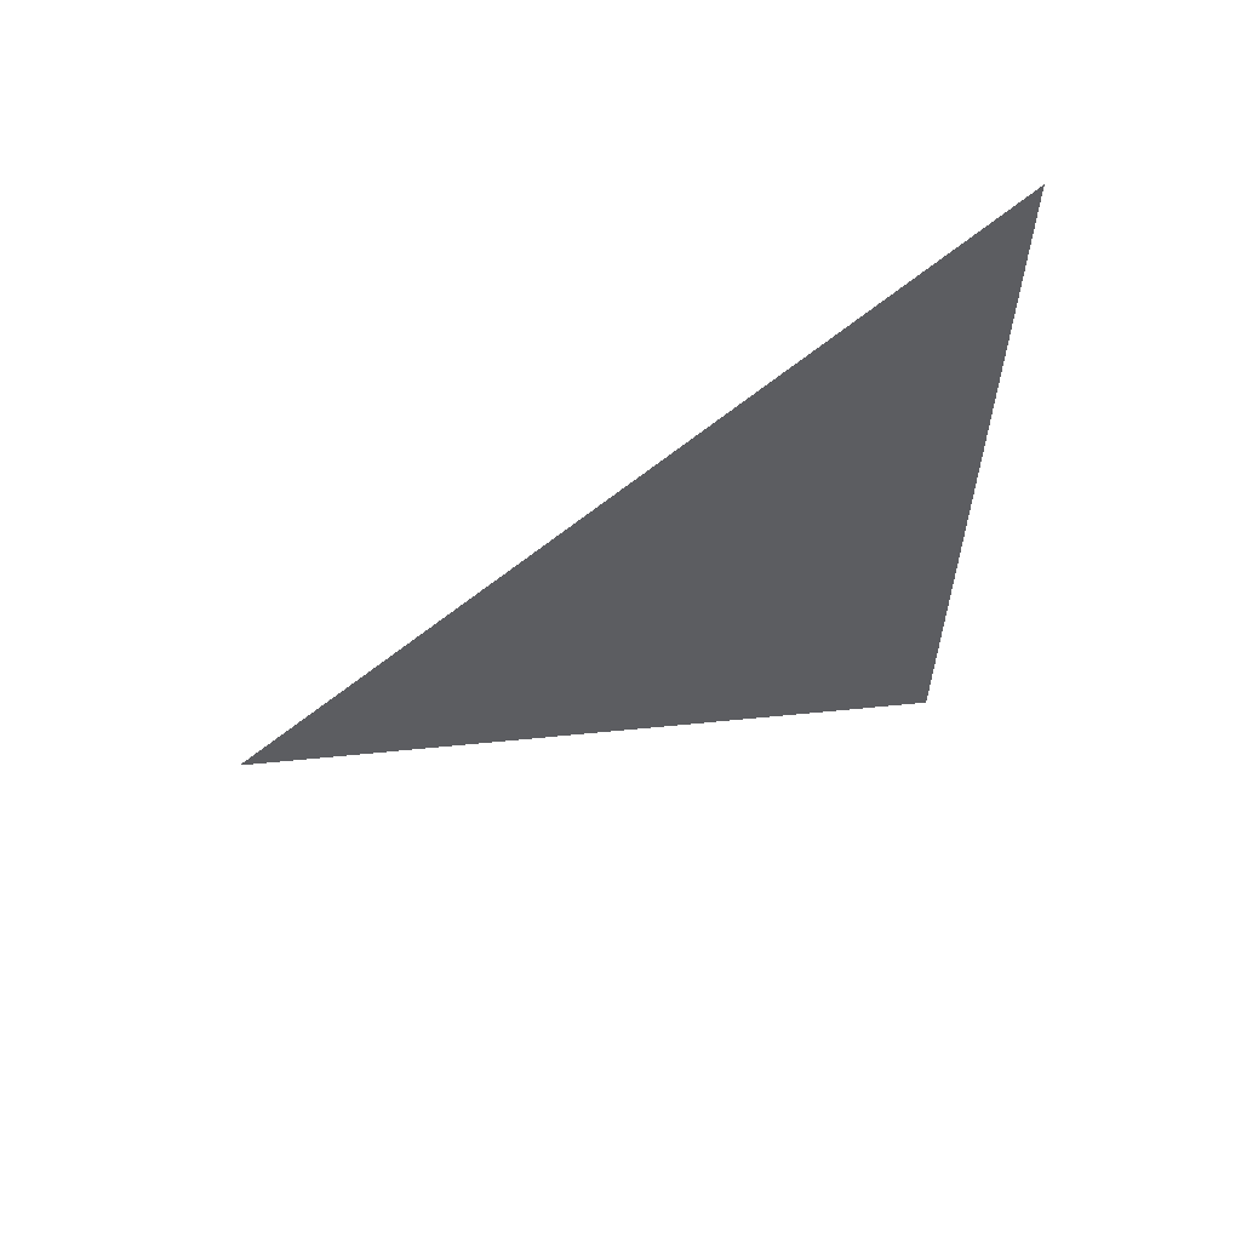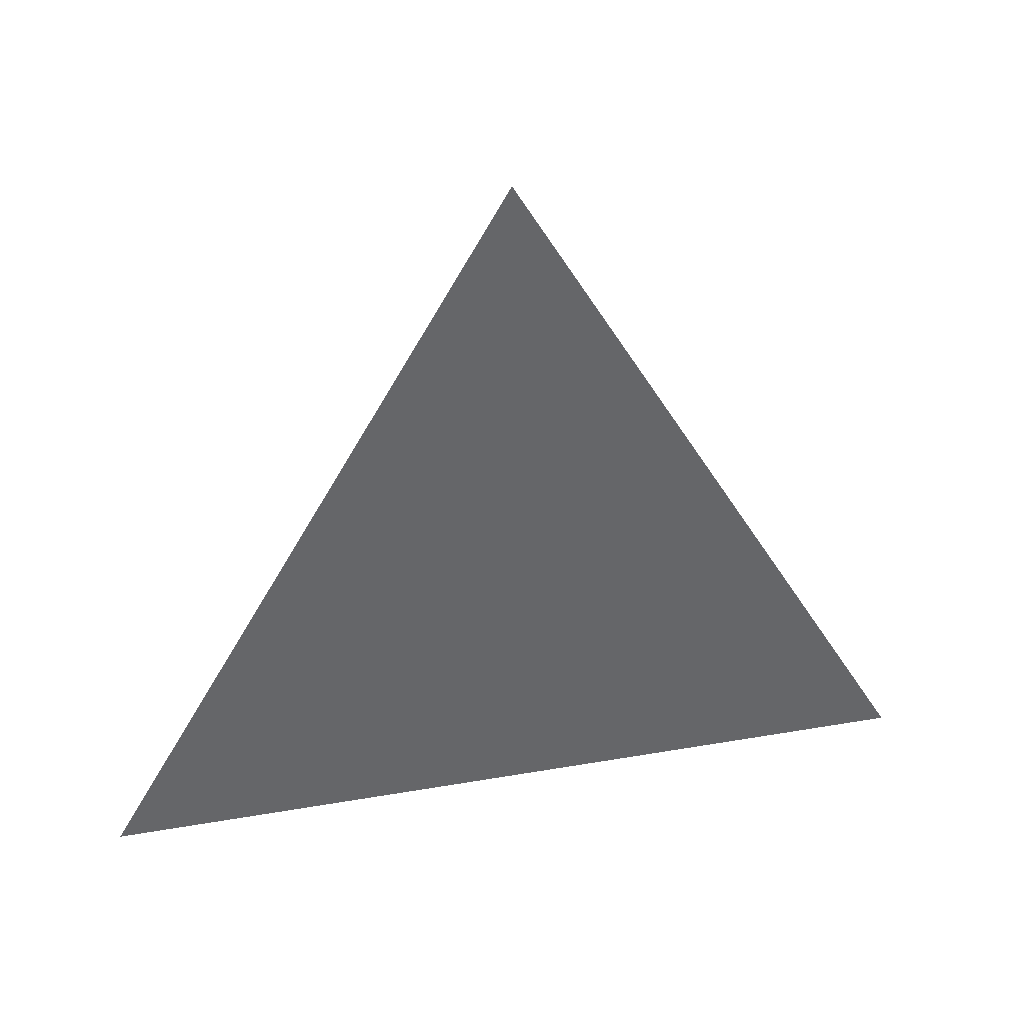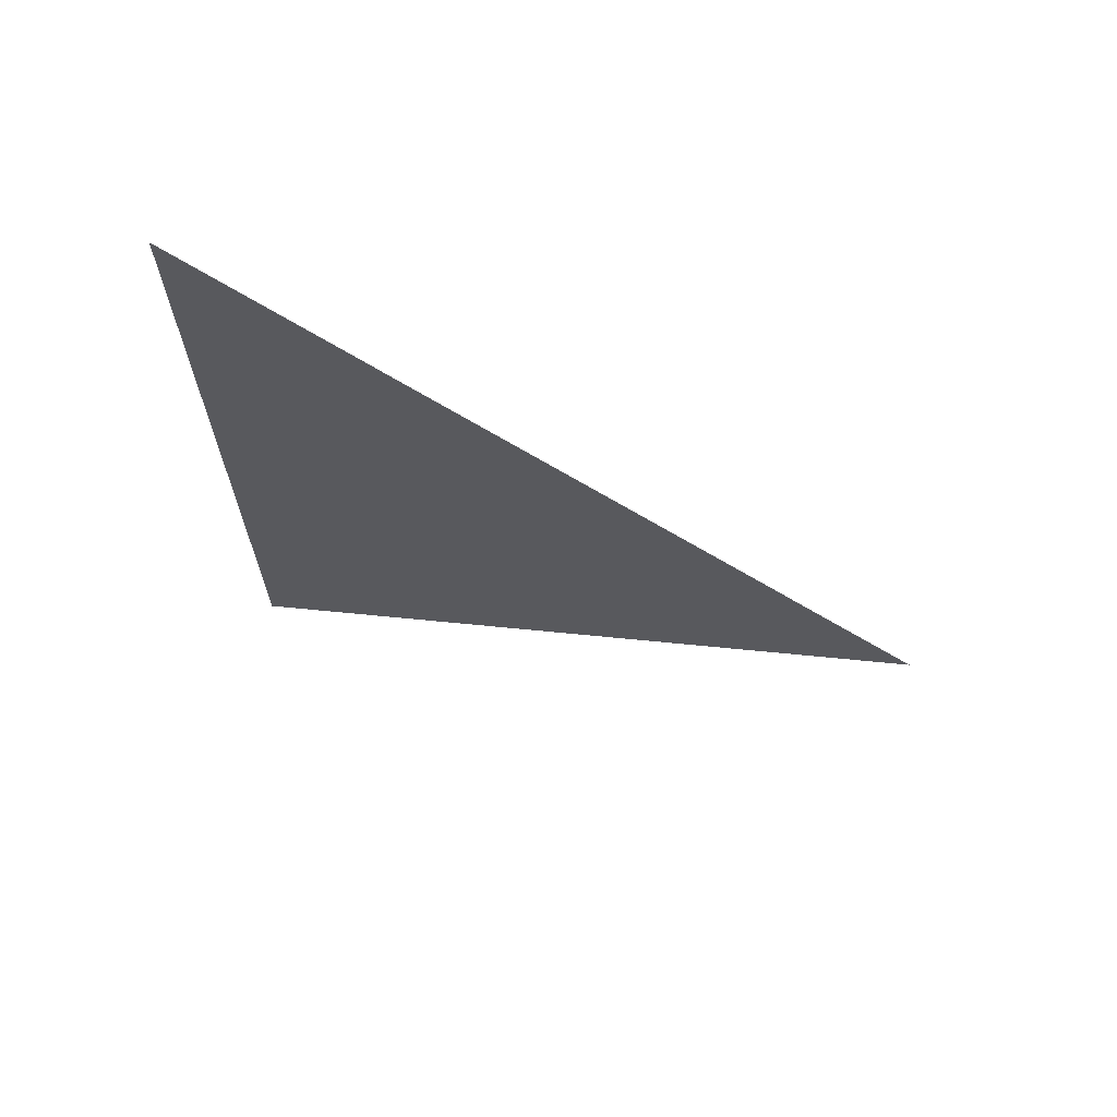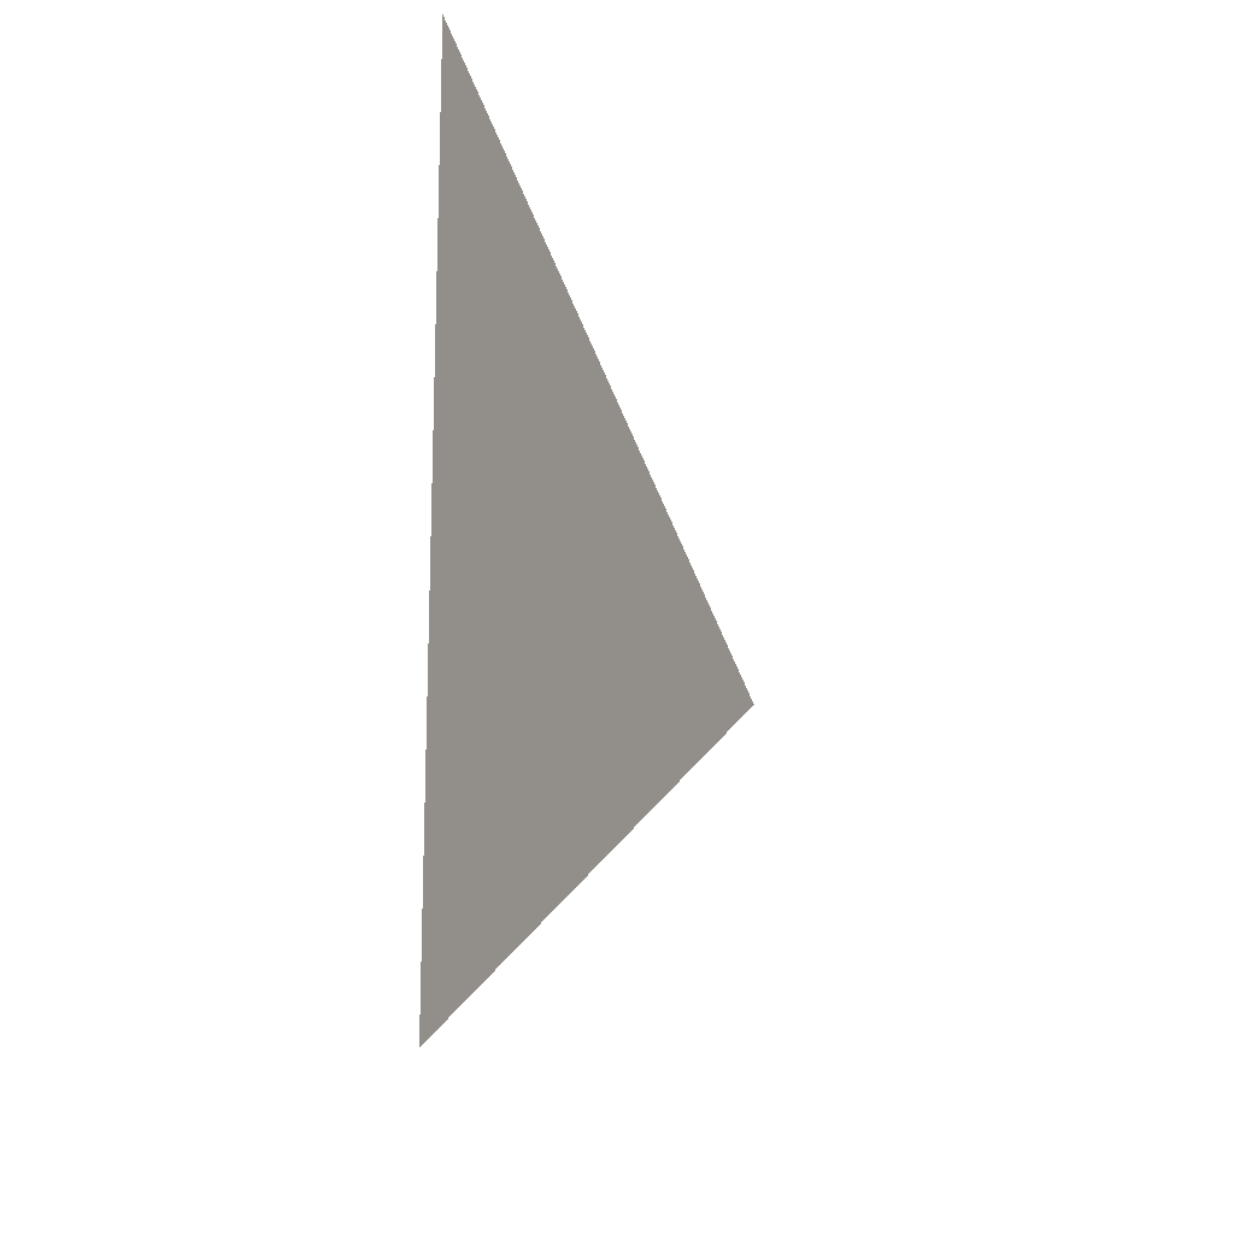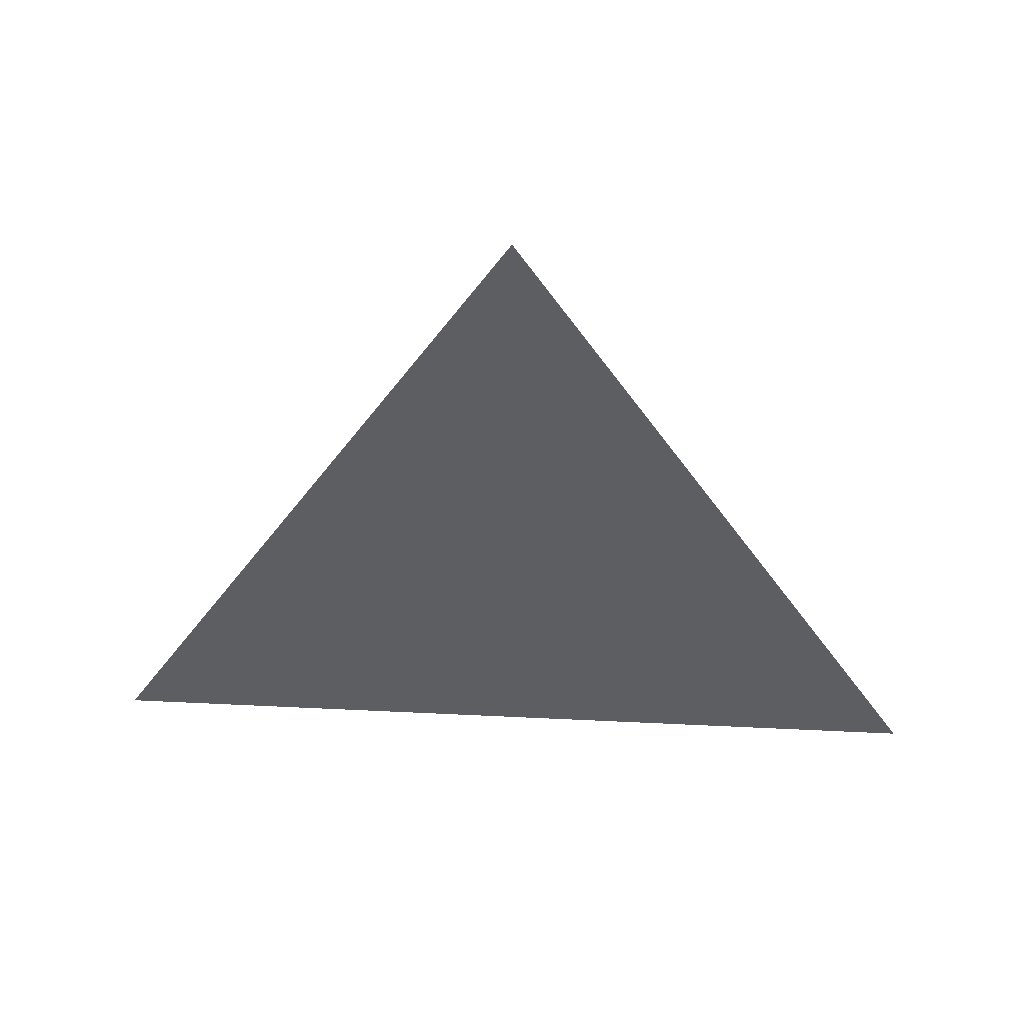
<metadata>
{"format":"obj","ext":"obj","renderer":"f3d","projection":"perspective","resolution":1024,"background":"white","views":[{"elev":59.1,"azim":-113.9,"up":"+Z"},{"elev":38.6,"azim":-102.3,"up":"+Y"},{"elev":67.3,"azim":108.2,"up":"+Z"},{"elev":-15.9,"azim":23.2,"up":"+Z"},{"elev":51.5,"azim":-87.0,"up":"+Y"}]}
</metadata>
<code>
v -1.341 2.004 0.0004477
v -1.341 1.929 0.04375
v -1.341 1.929 -0.04285
g group_73_140627854381536
f 1 2 3

</code>
